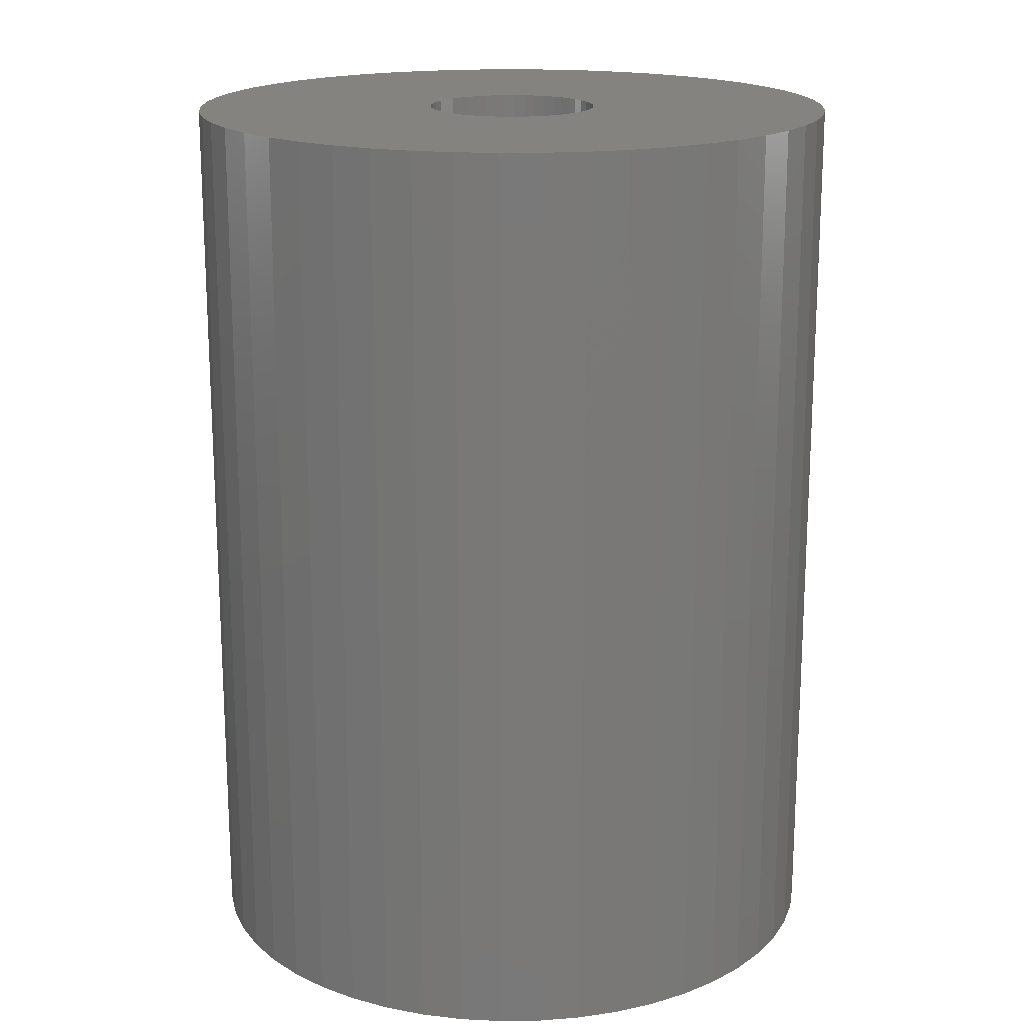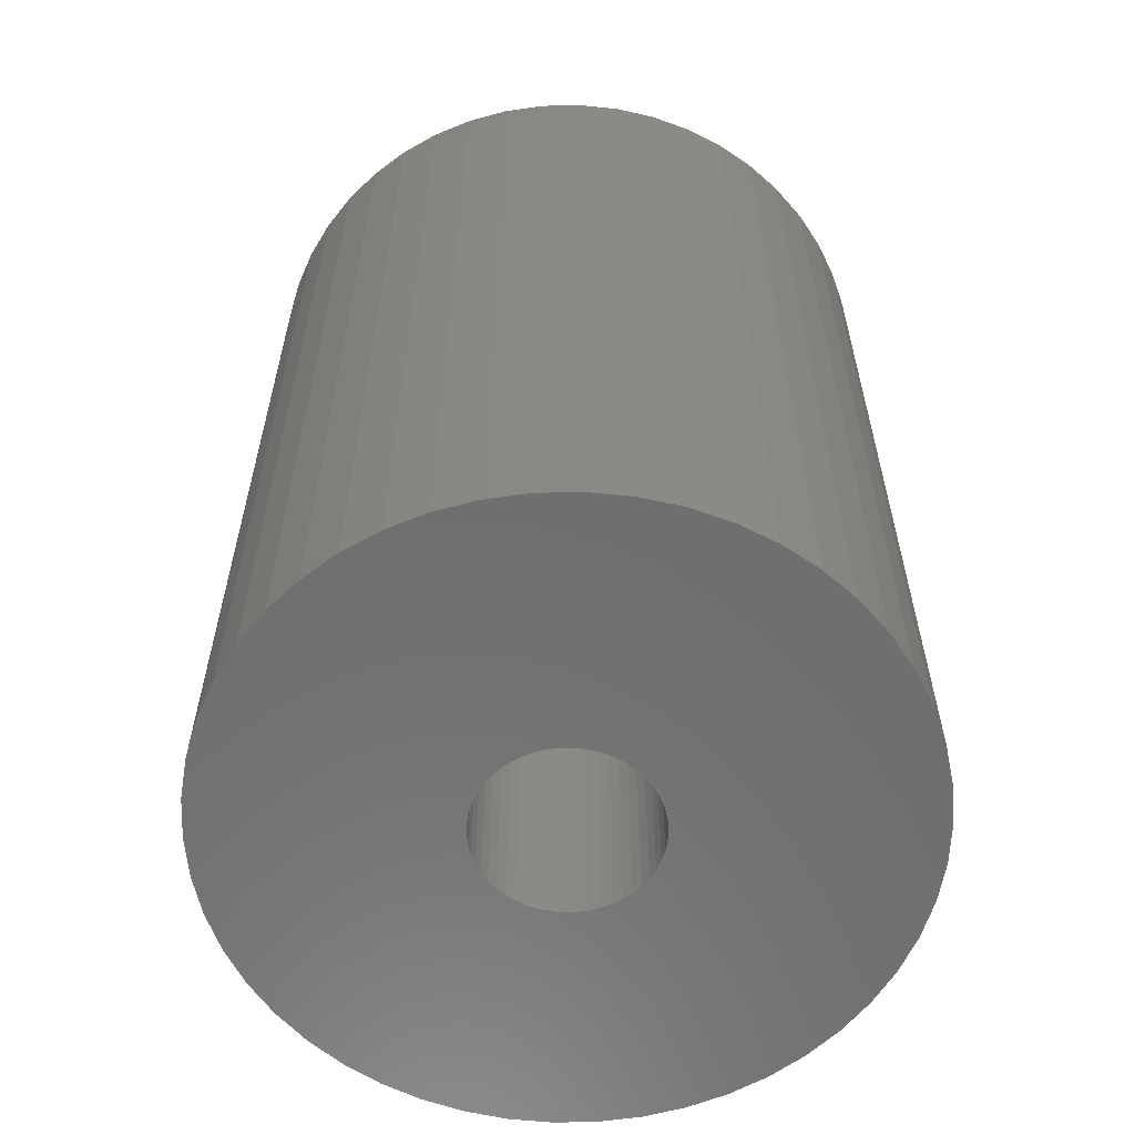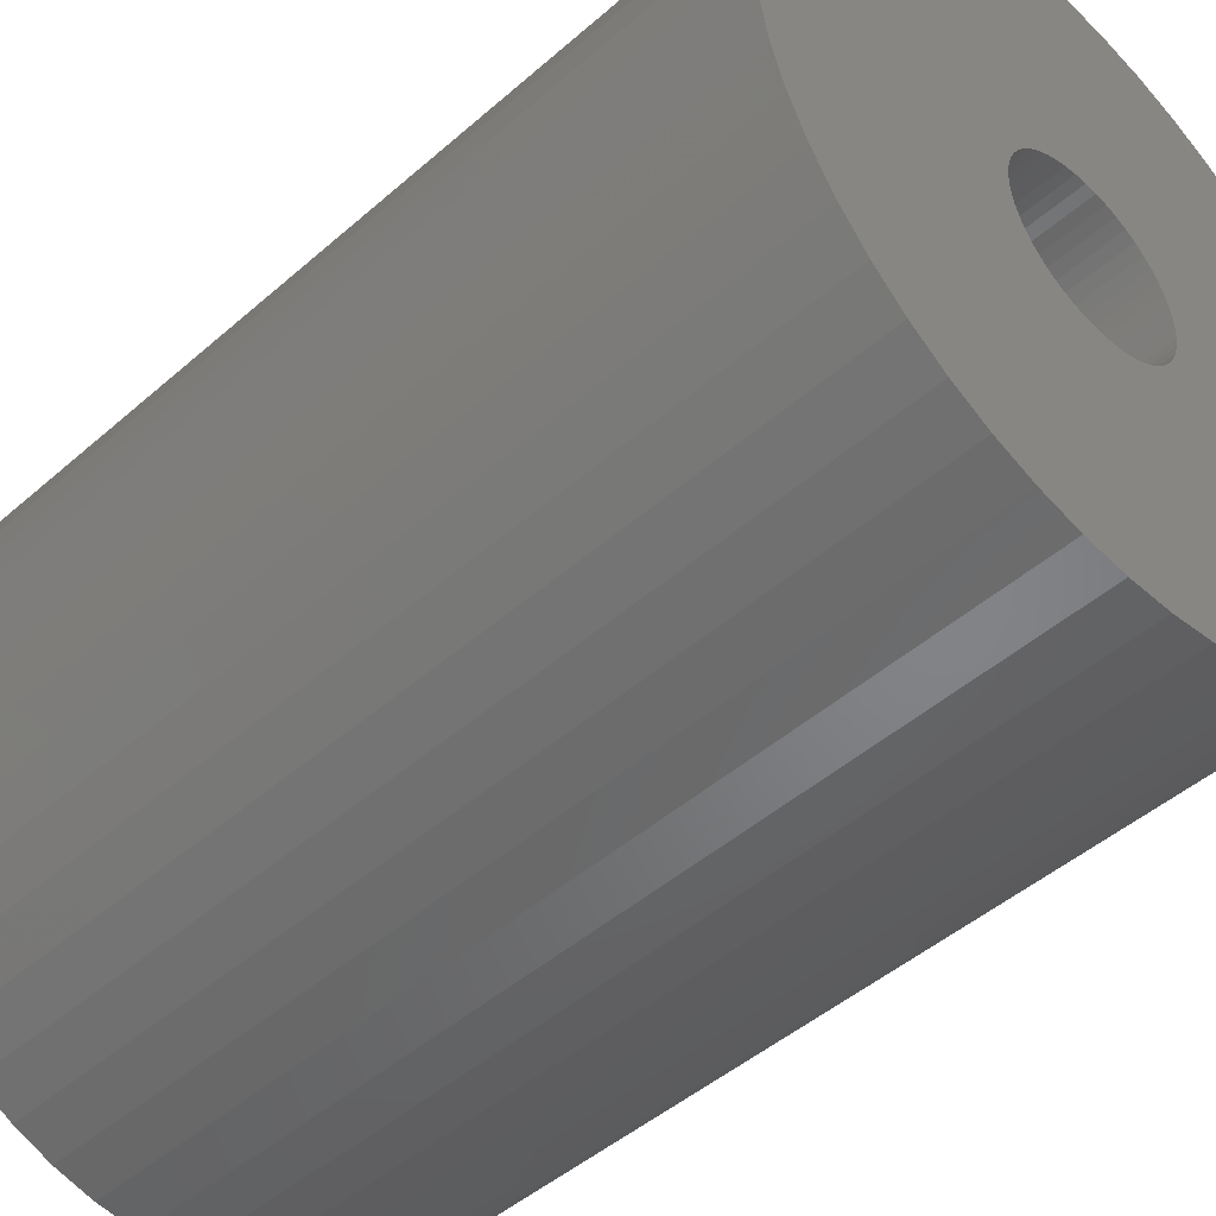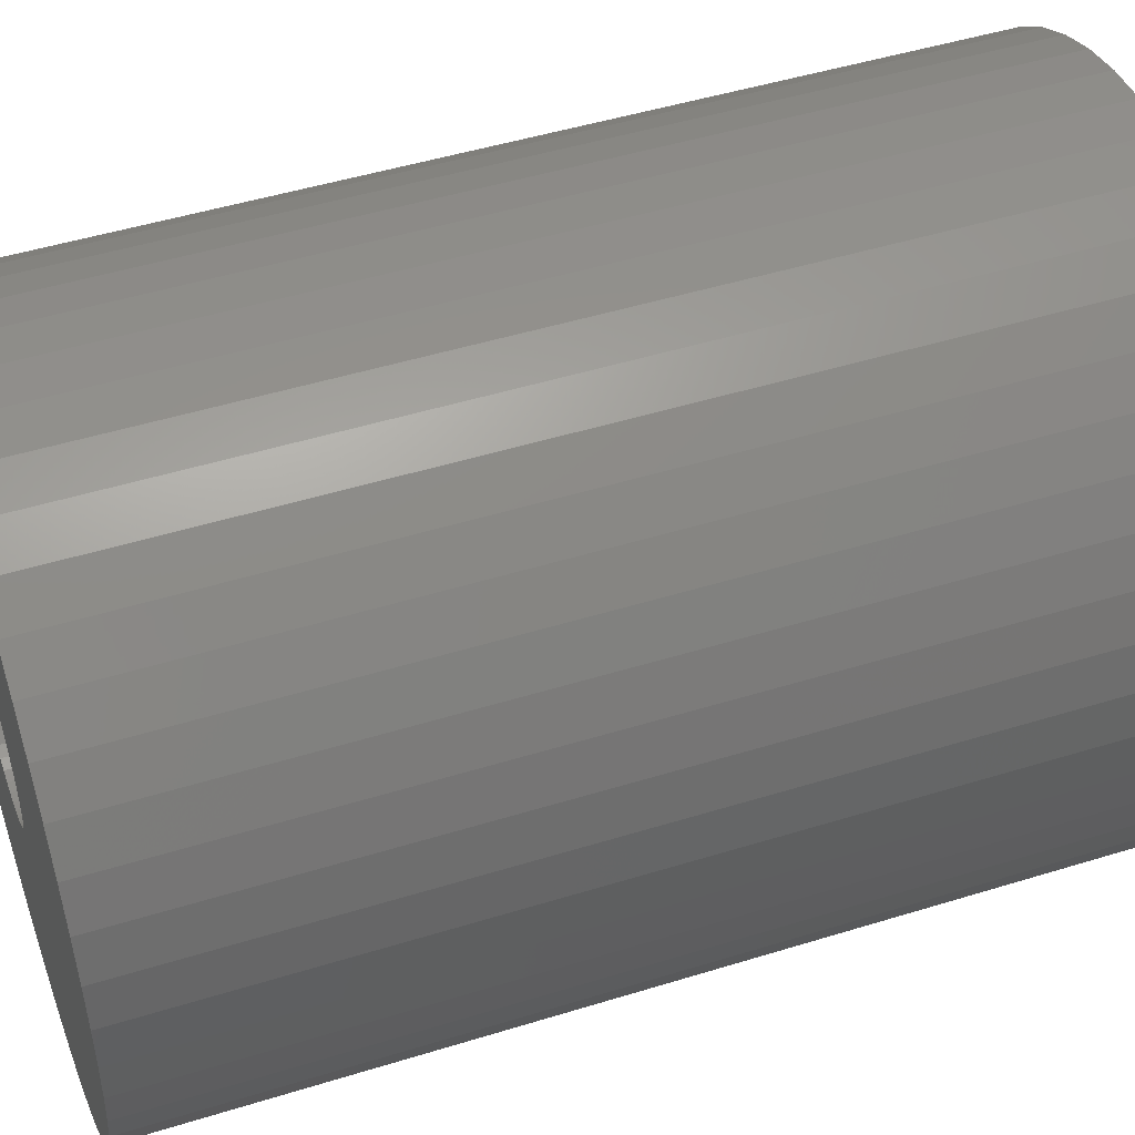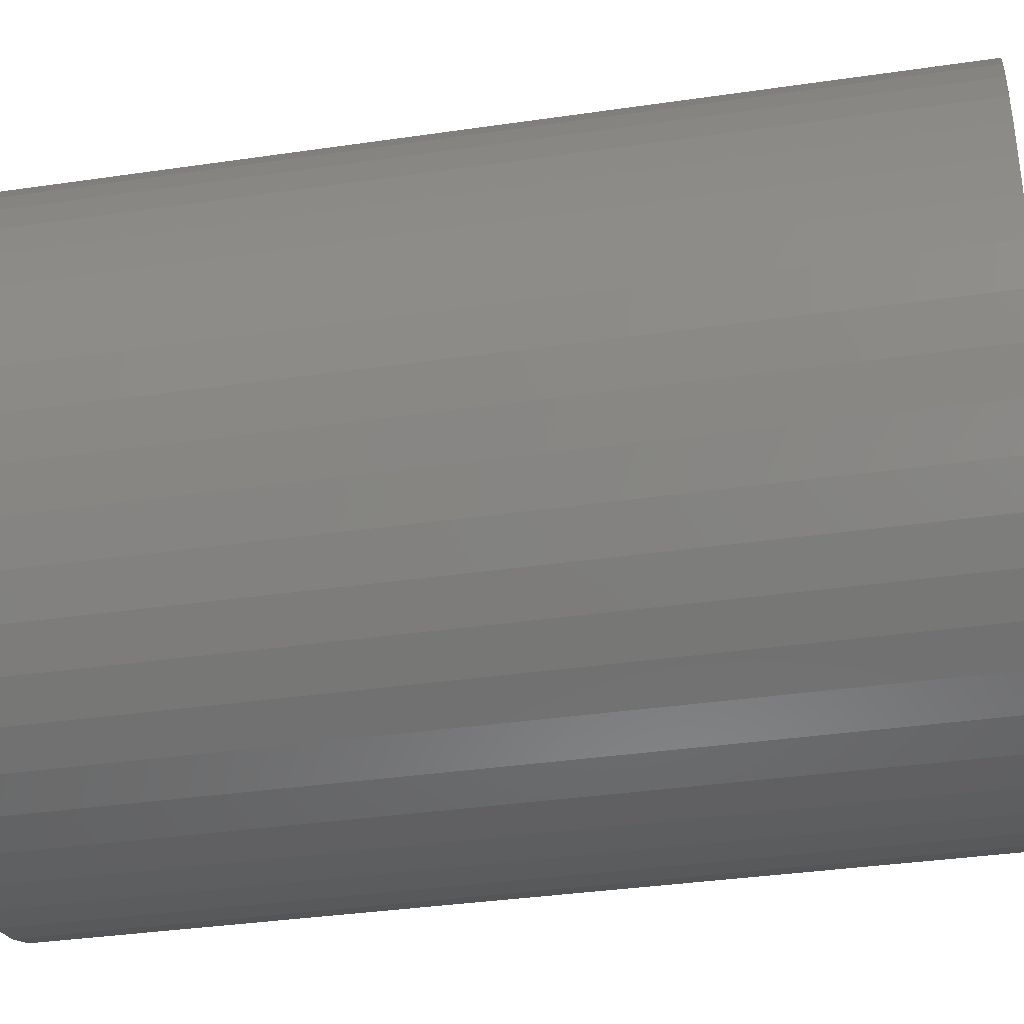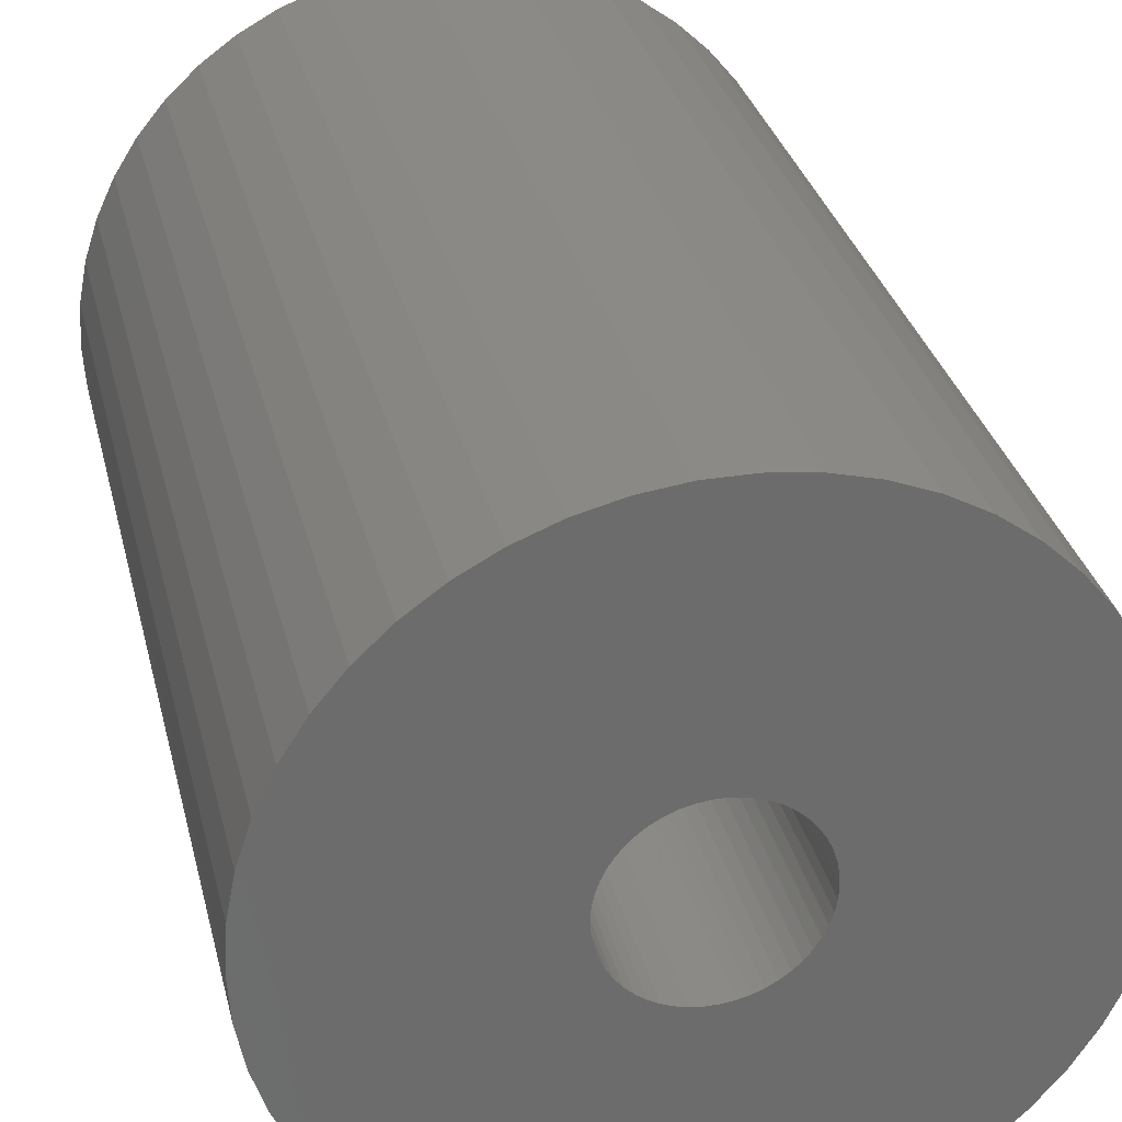
<metadata>
{"format":"stl","ext":"stl","renderer":"f3d","projection":"perspective","resolution":1024,"background":"white","views":[{"elev":17.8,"azim":142.5,"up":"+Z"},{"elev":-60.1,"azim":-27.5,"up":"+Z"},{"elev":-46.8,"azim":134.8,"up":"+Y"},{"elev":47.8,"azim":70.8,"up":"+Y"},{"elev":-35.4,"azim":101.0,"up":"+Y"},{"elev":31.3,"azim":166.8,"up":"+Y"}]}
</metadata>
<code>
# stl→obj: 200 verts, 400 faces
v 20 0 27.5
v 19.84 2.507 -27.5
v 19.84 2.507 27.5
v 20 0 -27.5
v -20 0 -27.5
v -19.84 2.507 27.5
v -19.84 2.507 -27.5
v -20 0 27.5
v 1.256 19.96 -27.5
v -1.256 19.96 27.5
v 1.256 19.96 27.5
v -1.256 19.96 -27.5
v -1.256 -19.96 -27.5
v 1.256 -19.96 27.5
v -1.256 -19.96 27.5
v 1.256 -19.96 -27.5
v 14.58 13.69 -27.5
v 12.75 15.41 27.5
v 14.58 13.69 27.5
v 12.75 15.41 -27.5
v -12.75 15.41 -27.5
v -14.58 13.69 27.5
v -12.75 15.41 27.5
v -14.58 13.69 -27.5
v -6.18 19.02 -27.5
v -8.516 18.1 27.5
v -6.18 19.02 27.5
v -8.516 18.1 -27.5
v 18.6 7.362 27.5
v 17.53 9.635 -27.5
v 17.53 9.635 27.5
v 18.6 7.362 -27.5
v 8.516 18.1 -27.5
v 6.18 19.02 27.5
v 8.516 18.1 27.5
v 6.18 19.02 -27.5
v 10.72 16.89 27.5
v 10.72 16.89 -27.5
v -18.6 7.362 -27.5
v -17.53 9.635 27.5
v -17.53 9.635 -27.5
v -18.6 7.362 27.5
v -16.18 11.76 -27.5
v -16.18 11.76 27.5
v -19.37 4.974 -27.5
v -19.37 4.974 27.5
v -10.72 16.89 27.5
v -10.72 16.89 -27.5
v -3.748 19.65 -27.5
v -3.748 19.65 27.5
v 6.18 -19.02 -27.5
v 8.516 -18.1 27.5
v 6.18 -19.02 27.5
v 8.516 -18.1 -27.5
v 19.37 4.974 27.5
v 19.37 4.974 -27.5
v 16.18 11.76 27.5
v 16.18 11.76 -27.5
v 3.748 19.65 27.5
v 3.748 19.65 -27.5
v 5.25 0 27.5
v 5.209 0.658 27.5
v 19.84 -2.507 27.5
v 5.085 1.306 27.5
v 5.209 -0.658 27.5
v 4.881 1.933 27.5
v 19.37 -4.974 27.5
v 4.601 2.529 27.5
v 5.085 -1.306 27.5
v 4.247 3.086 27.5
v 18.6 -7.362 27.5
v 3.827 3.594 27.5
v 4.881 -1.933 27.5
v 3.346 4.045 27.5
v 17.53 -9.635 27.5
v 2.813 4.433 27.5
v 4.601 -2.529 27.5
v 2.235 4.75 27.5
v 16.18 -11.76 27.5
v 4.247 -3.086 27.5
v 1.622 4.993 27.5
v 0.9838 5.157 27.5
v 0.3296 5.24 27.5
v -0.3296 5.24 27.5
v -0.9838 5.157 27.5
v -1.622 4.993 27.5
v -2.235 4.75 27.5
v -2.813 4.433 27.5
v -3.346 4.045 27.5
v -3.827 3.594 27.5
v -4.247 3.086 27.5
v 14.58 -13.69 27.5
v 3.827 -3.594 27.5
v 12.75 -15.41 27.5
v 3.346 -4.045 27.5
v 10.72 -16.89 27.5
v 2.813 -4.433 27.5
v 2.235 -4.75 27.5
v 1.622 -4.993 27.5
v 3.748 -19.65 27.5
v 0.9838 -5.157 27.5
v 0.3296 -5.24 27.5
v -0.3296 -5.24 27.5
v -0.9838 -5.157 27.5
v -3.748 -19.65 27.5
v -1.622 -4.993 27.5
v -6.18 -19.02 27.5
v -2.235 -4.75 27.5
v -8.516 -18.1 27.5
v -2.813 -4.433 27.5
v -10.72 -16.89 27.5
v -3.346 -4.045 27.5
v -12.75 -15.41 27.5
v -3.827 -3.594 27.5
v -14.58 -13.69 27.5
v -4.247 -3.086 27.5
v -16.18 -11.76 27.5
v -4.601 -2.529 27.5
v -17.53 -9.635 27.5
v -4.881 -1.933 27.5
v -18.6 -7.362 27.5
v -5.085 -1.306 27.5
v -19.37 -4.974 27.5
v -5.209 -0.658 27.5
v -19.84 -2.507 27.5
v -5.25 0 27.5
v -4.601 2.529 27.5
v -4.881 1.933 27.5
v -5.085 1.306 27.5
v -5.209 0.658 27.5
v 19.84 -2.507 -27.5
v 16.18 -11.76 -27.5
v 14.58 -13.69 -27.5
v 19.37 -4.974 -27.5
v 18.6 -7.362 -27.5
v -14.58 -13.69 -27.5
v -16.18 -11.76 -27.5
v 5.25 0 -27.5
v 5.209 -0.658 -27.5
v 5.085 -1.306 -27.5
v 5.209 0.658 -27.5
v 4.881 -1.933 -27.5
v 17.53 -9.635 -27.5
v 4.601 -2.529 -27.5
v 5.085 1.306 -27.5
v 4.247 -3.086 -27.5
v 3.827 -3.594 -27.5
v 12.75 -15.41 -27.5
v 4.881 1.933 -27.5
v 3.346 -4.045 -27.5
v 10.72 -16.89 -27.5
v 2.813 -4.433 -27.5
v 4.601 2.529 -27.5
v 2.235 -4.75 -27.5
v 4.247 3.086 -27.5
v 1.622 -4.993 -27.5
v 3.748 -19.65 -27.5
v 0.9838 -5.157 -27.5
v 0.3296 -5.24 -27.5
v -0.3296 -5.24 -27.5
v -0.9838 -5.157 -27.5
v -3.748 -19.65 -27.5
v -1.622 -4.993 -27.5
v -6.18 -19.02 -27.5
v -2.235 -4.75 -27.5
v -8.516 -18.1 -27.5
v -2.813 -4.433 -27.5
v -10.72 -16.89 -27.5
v -3.346 -4.045 -27.5
v -12.75 -15.41 -27.5
v -3.827 -3.594 -27.5
v -4.247 -3.086 -27.5
v 3.827 3.594 -27.5
v 3.346 4.045 -27.5
v 2.813 4.433 -27.5
v 2.235 4.75 -27.5
v 1.622 4.993 -27.5
v 0.9838 5.157 -27.5
v 0.3296 5.24 -27.5
v -0.3296 5.24 -27.5
v -0.9838 5.157 -27.5
v -1.622 4.993 -27.5
v -2.235 4.75 -27.5
v -2.813 4.433 -27.5
v -3.346 4.045 -27.5
v -3.827 3.594 -27.5
v -4.247 3.086 -27.5
v -4.601 2.529 -27.5
v -4.881 1.933 -27.5
v -5.085 1.306 -27.5
v -5.209 0.658 -27.5
v -5.25 0 -27.5
v -4.601 -2.529 -27.5
v -17.53 -9.635 -27.5
v -4.881 -1.933 -27.5
v -18.6 -7.362 -27.5
v -5.085 -1.306 -27.5
v -19.37 -4.974 -27.5
v -5.209 -0.658 -27.5
v -19.84 -2.507 -27.5
f 1 2 3
f 2 1 4
f 5 6 7
f 6 5 8
f 9 10 11
f 10 9 12
f 13 14 15
f 14 13 16
f 17 18 19
f 18 17 20
f 21 22 23
f 22 21 24
f 25 26 27
f 26 25 28
f 29 30 31
f 30 29 32
f 33 34 35
f 34 33 36
f 20 37 18
f 37 20 38
f 39 40 41
f 40 39 42
f 43 22 24
f 22 43 44
f 45 42 39
f 42 45 46
f 28 47 26
f 47 28 48
f 49 27 50
f 27 49 25
f 51 52 53
f 52 51 54
f 55 32 29
f 32 55 56
f 3 56 55
f 56 3 2
f 57 17 19
f 17 57 58
f 31 58 57
f 58 31 30
f 36 59 34
f 59 36 60
f 60 11 59
f 11 60 9
f 38 35 37
f 35 38 33
f 41 44 43
f 44 41 40
f 7 46 45
f 46 7 6
f 61 1 3
f 62 3 55
f 1 61 63
f 64 55 29
f 65 63 61
f 66 29 31
f 63 65 67
f 68 31 57
f 69 67 65
f 70 57 19
f 67 69 71
f 72 19 18
f 73 71 69
f 74 18 37
f 71 73 75
f 76 37 35
f 77 75 73
f 78 35 34
f 75 77 79
f 80 79 77
f 3 62 61
f 55 64 62
f 29 66 64
f 31 68 66
f 57 70 68
f 19 72 70
f 81 34 59
f 18 74 72
f 37 76 74
f 35 78 76
f 34 81 78
f 82 59 11
f 59 82 81
f 11 83 82
f 11 84 83
f 10 84 11
f 84 10 85
f 50 85 10
f 85 50 86
f 27 86 50
f 86 27 87
f 26 87 27
f 87 26 88
f 47 88 26
f 88 47 89
f 23 89 47
f 89 23 90
f 22 90 23
f 44 91 22
f 90 22 91
f 79 80 92
f 93 92 80
f 92 93 94
f 95 94 93
f 94 95 96
f 97 96 95
f 96 97 52
f 98 52 97
f 52 98 53
f 99 53 98
f 53 99 100
f 101 100 99
f 100 101 14
f 102 14 101
f 103 14 102
f 15 103 104
f 103 15 14
f 105 104 106
f 107 106 108
f 109 108 110
f 111 110 112
f 104 105 15
f 113 112 114
f 115 114 116
f 117 116 118
f 119 118 120
f 121 120 122
f 123 122 124
f 106 107 105
f 125 124 126
f 91 44 127
f 40 127 44
f 108 109 107
f 127 40 128
f 110 111 109
f 42 128 40
f 112 113 111
f 128 42 129
f 114 115 113
f 46 129 42
f 116 117 115
f 129 46 130
f 118 119 117
f 6 130 46
f 120 121 119
f 130 6 126
f 122 123 121
f 8 126 6
f 124 125 123
f 126 8 125
f 48 23 47
f 23 48 21
f 12 50 10
f 50 12 49
f 63 4 1
f 4 63 131
f 92 132 79
f 132 92 133
f 71 134 67
f 134 71 135
f 67 131 63
f 131 67 134
f 136 117 137
f 117 136 115
f 138 4 131
f 139 131 134
f 4 138 2
f 140 134 135
f 141 2 138
f 142 135 143
f 2 141 56
f 144 143 132
f 145 56 141
f 146 132 133
f 56 145 32
f 147 133 148
f 149 32 145
f 150 148 151
f 32 149 30
f 152 151 54
f 153 30 149
f 154 54 51
f 30 153 58
f 155 58 153
f 131 139 138
f 134 140 139
f 135 142 140
f 143 144 142
f 132 146 144
f 133 147 146
f 156 51 157
f 148 150 147
f 151 152 150
f 54 154 152
f 51 156 154
f 158 157 16
f 157 158 156
f 16 159 158
f 16 160 159
f 13 160 16
f 160 13 161
f 162 161 13
f 161 162 163
f 164 163 162
f 163 164 165
f 166 165 164
f 165 166 167
f 168 167 166
f 167 168 169
f 170 169 168
f 169 170 171
f 136 171 170
f 137 172 136
f 171 136 172
f 58 155 17
f 173 17 155
f 17 173 20
f 174 20 173
f 20 174 38
f 175 38 174
f 38 175 33
f 176 33 175
f 33 176 36
f 177 36 176
f 36 177 60
f 178 60 177
f 60 178 9
f 179 9 178
f 180 9 179
f 12 180 181
f 180 12 9
f 49 181 182
f 25 182 183
f 28 183 184
f 48 184 185
f 181 49 12
f 21 185 186
f 24 186 187
f 43 187 188
f 41 188 189
f 39 189 190
f 45 190 191
f 182 25 49
f 7 191 192
f 172 137 193
f 194 193 137
f 183 28 25
f 193 194 195
f 184 48 28
f 196 195 194
f 185 21 48
f 195 196 197
f 186 24 21
f 198 197 196
f 187 43 24
f 197 198 199
f 188 41 43
f 200 199 198
f 189 39 41
f 199 200 192
f 190 45 39
f 5 192 200
f 191 7 45
f 192 5 7
f 79 143 75
f 143 79 132
f 196 123 198
f 123 196 121
f 157 53 100
f 53 157 51
f 16 100 14
f 100 16 157
f 148 92 94
f 92 148 133
f 151 94 96
f 94 151 148
f 54 96 52
f 96 54 151
f 75 135 71
f 135 75 143
f 162 15 105
f 15 162 13
f 164 105 107
f 105 164 162
f 137 119 194
f 119 137 117
f 194 121 196
f 121 194 119
f 198 125 200
f 125 198 123
f 200 8 5
f 8 200 125
f 168 109 111
f 109 168 166
f 166 107 109
f 107 166 164
f 170 111 113
f 111 170 168
f 136 113 115
f 113 136 170
f 138 62 141
f 62 138 61
f 126 191 130
f 191 126 192
f 180 83 84
f 83 180 179
f 159 103 102
f 103 159 160
f 147 95 93
f 95 147 150
f 174 72 74
f 72 174 173
f 186 89 90
f 89 186 185
f 183 86 87
f 86 183 182
f 149 68 153
f 68 149 66
f 141 64 145
f 64 141 62
f 177 78 81
f 78 177 176
f 176 76 78
f 76 176 175
f 128 188 127
f 188 128 189
f 127 187 91
f 187 127 188
f 184 87 88
f 87 184 183
f 182 85 86
f 85 182 181
f 142 69 140
f 69 142 73
f 158 102 101
f 102 158 159
f 145 66 149
f 66 145 64
f 155 72 173
f 72 155 70
f 153 70 155
f 70 153 68
f 178 81 82
f 81 178 177
f 179 82 83
f 82 179 178
f 175 74 76
f 74 175 174
f 91 186 90
f 186 91 187
f 130 190 129
f 190 130 191
f 185 88 89
f 88 185 184
f 181 84 85
f 84 181 180
f 140 65 139
f 65 140 69
f 116 193 118
f 193 116 172
f 118 195 120
f 195 118 193
f 124 192 126
f 192 124 199
f 152 98 97
f 98 152 154
f 154 99 98
f 99 154 156
f 129 189 128
f 189 129 190
f 147 80 146
f 80 147 93
f 144 73 142
f 73 144 77
f 139 61 138
f 61 139 65
f 163 108 106
f 108 163 165
f 122 199 124
f 199 122 197
f 120 197 122
f 197 120 195
f 150 97 95
f 97 150 152
f 156 101 99
f 101 156 158
f 146 77 144
f 77 146 80
f 169 114 112
f 114 169 171
f 165 110 108
f 110 165 167
f 114 172 116
f 172 114 171
f 161 106 104
f 106 161 163
f 160 104 103
f 104 160 161
f 167 112 110
f 112 167 169

</code>
